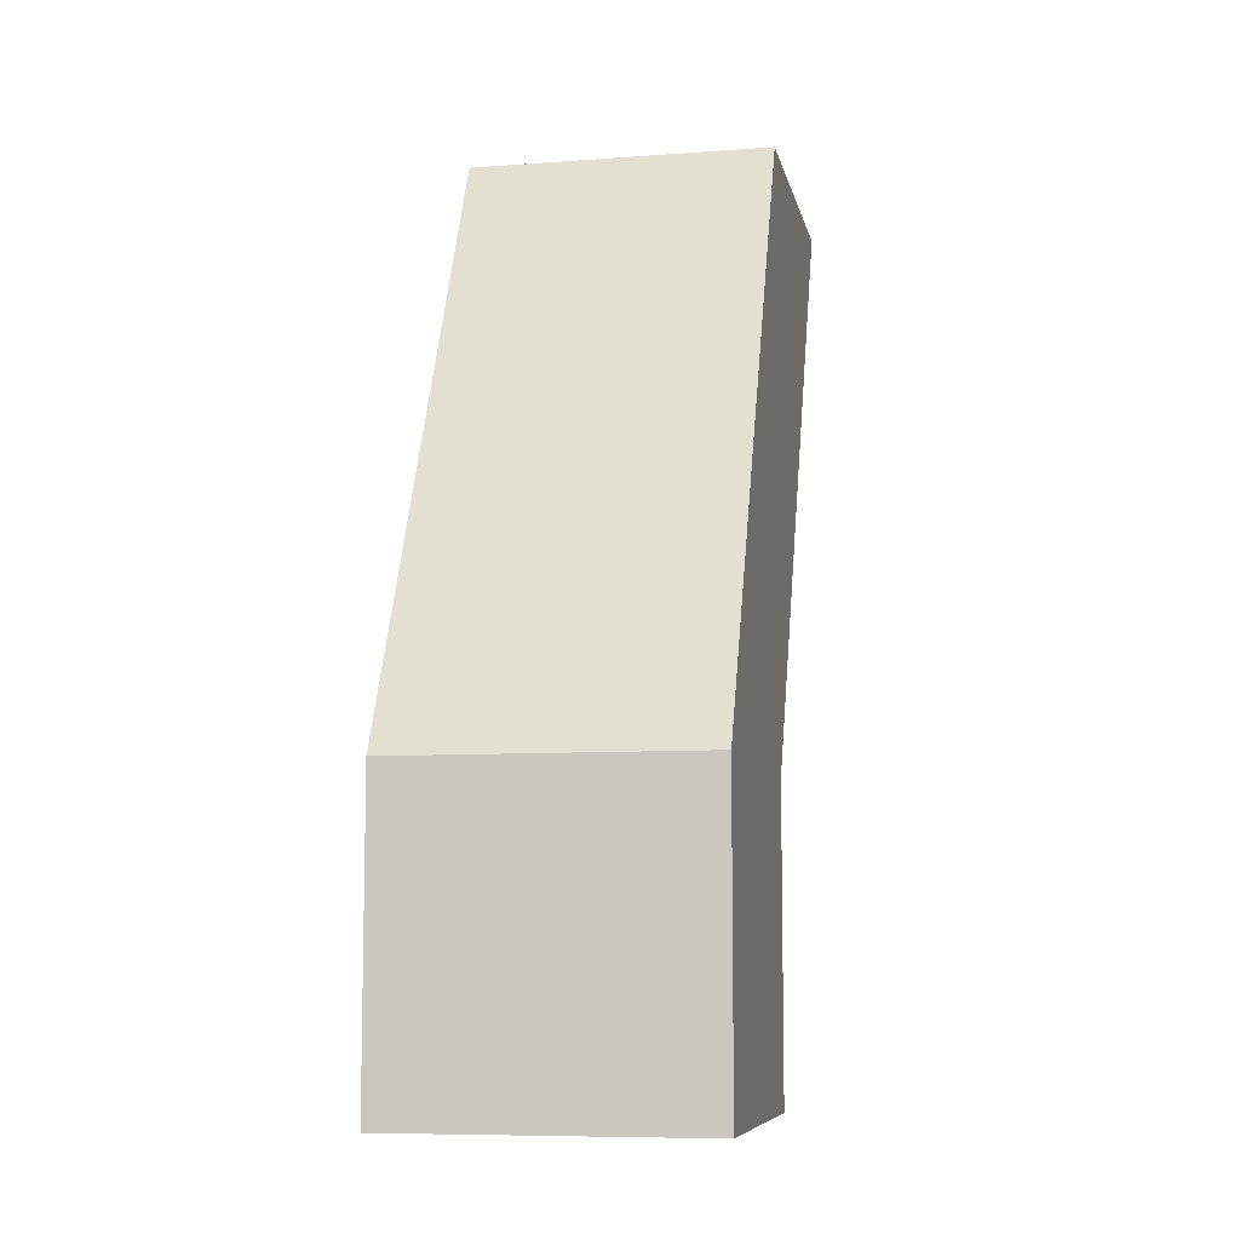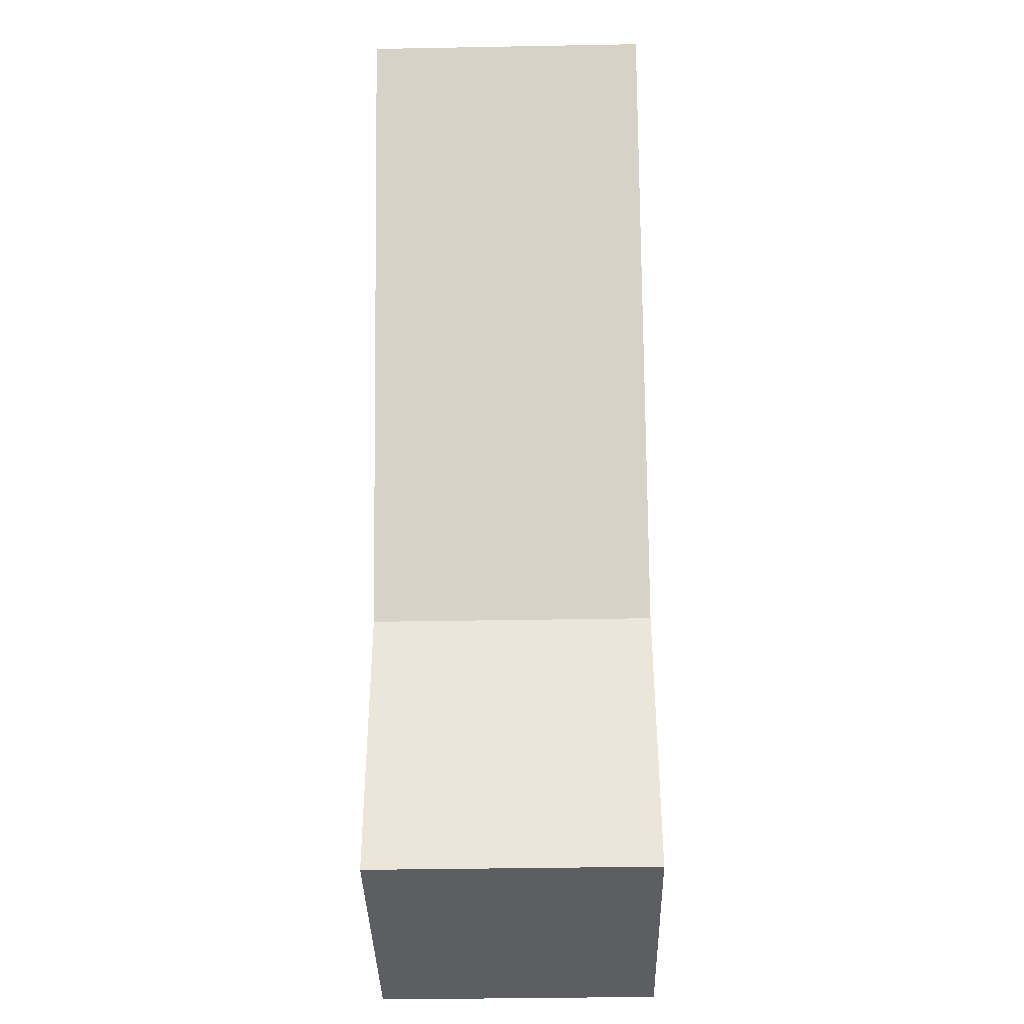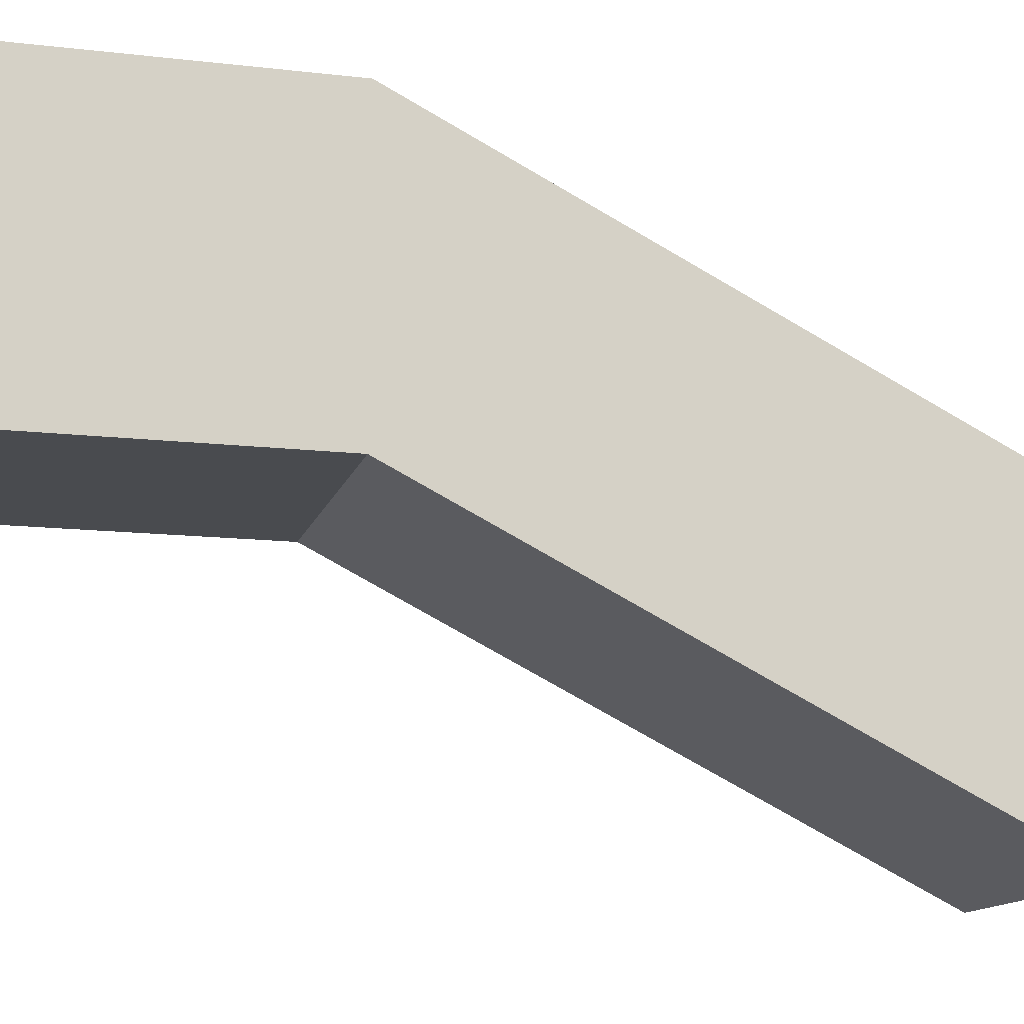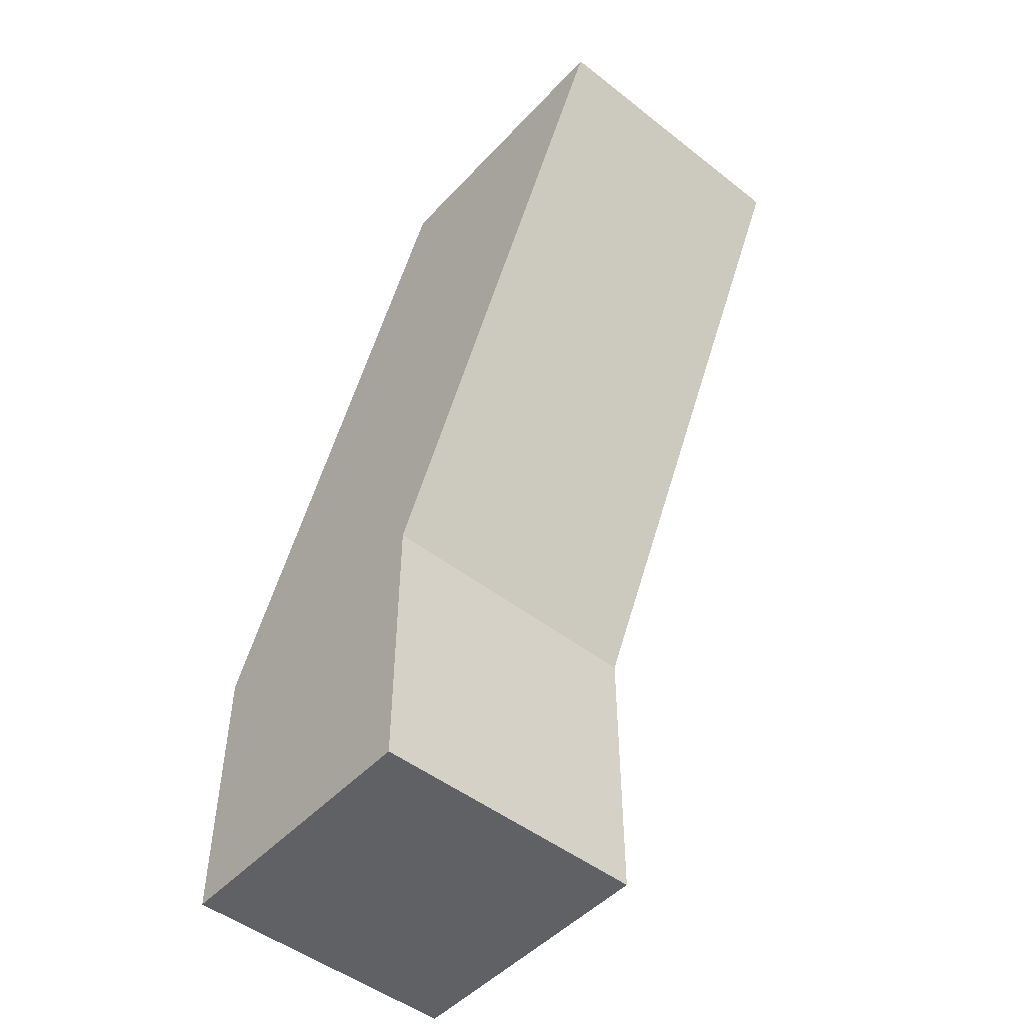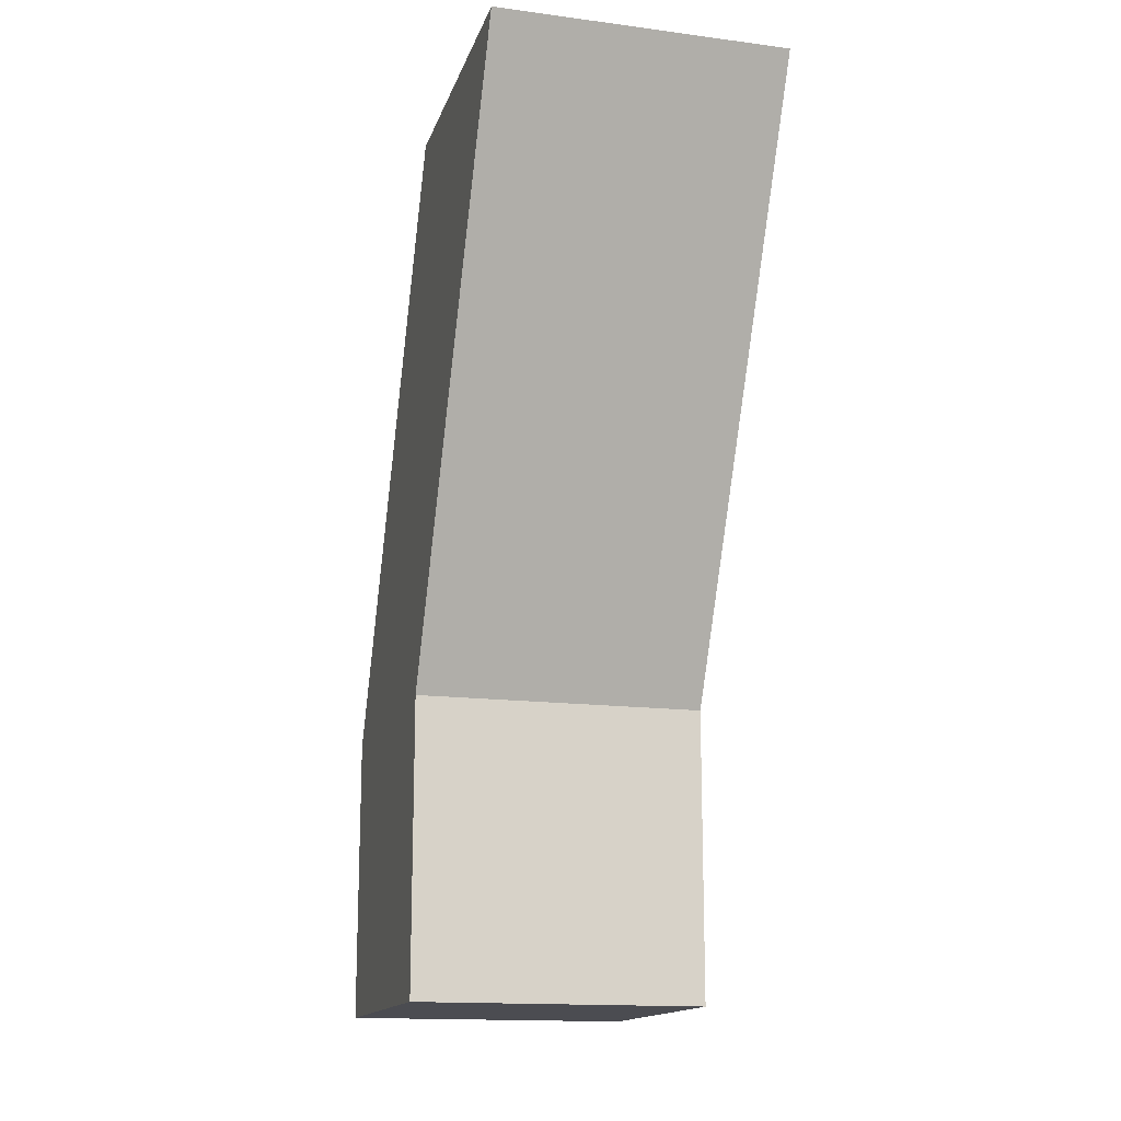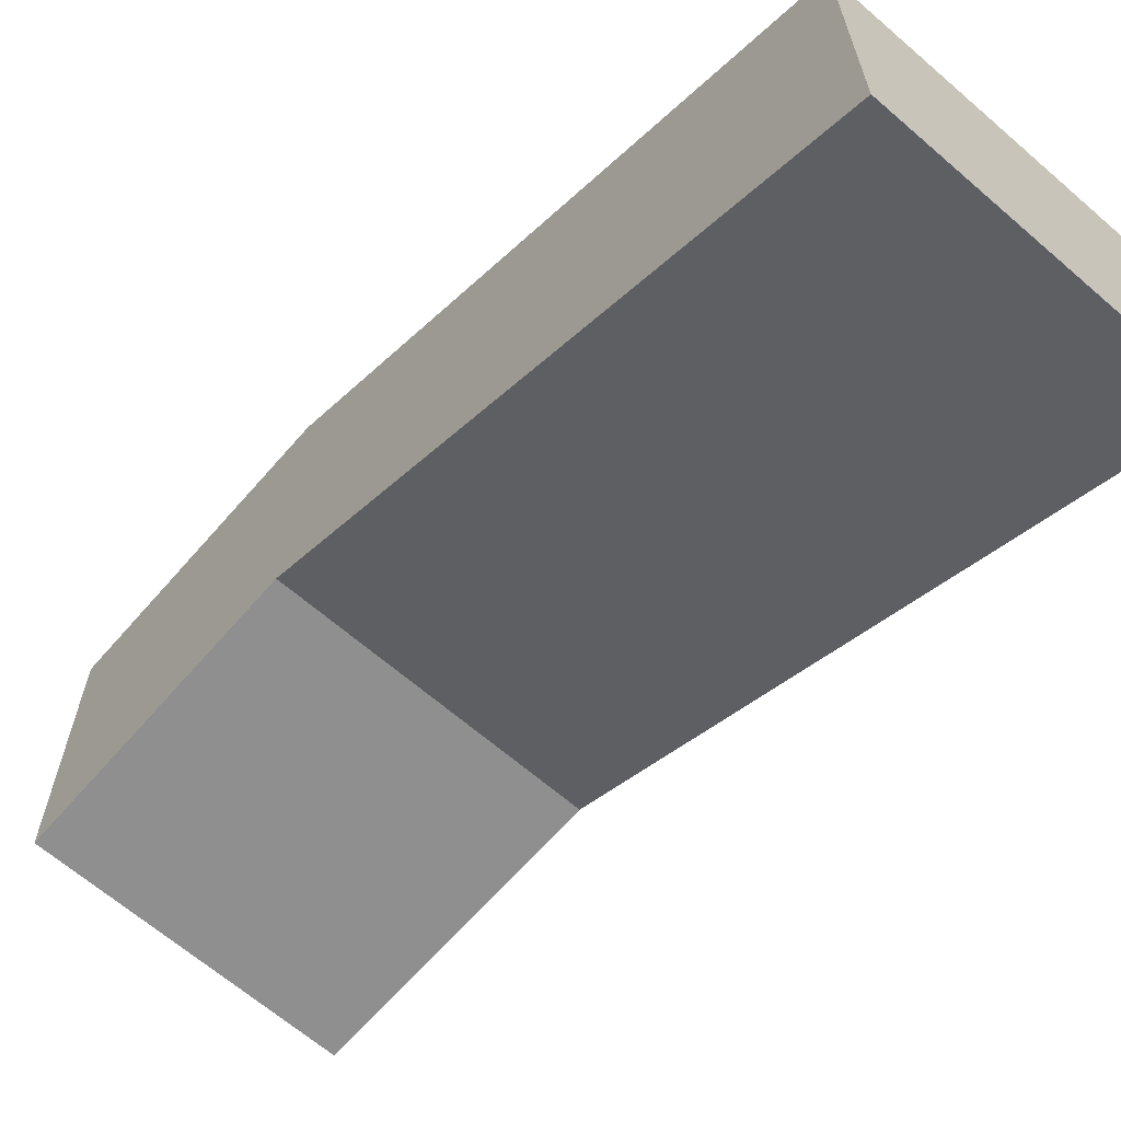
<metadata>
{"format":"obj","ext":"obj","renderer":"f3d","projection":"perspective","resolution":1024,"background":"white","views":[{"elev":-8.2,"azim":-168.6,"up":"+Z"},{"elev":-38.7,"azim":1.3,"up":"+Z"},{"elev":-13.7,"azim":-104.5,"up":"+Y"},{"elev":-49.1,"azim":-40.8,"up":"+Z"},{"elev":-15.3,"azim":-15.4,"up":"+Z"},{"elev":-65.4,"azim":-41.0,"up":"+Y"}]}
</metadata>
<code>
g pb_Mesh53370
v 2 12 -2
v 1.162e-05 12 -2
v 2 14 -2
v 1.162e-05 14 -2
v 1.162e-05 12 -2
v 3.523e-05 14 -6
v 1.162e-05 14 -2
v 3.523e-05 16 -6
v 4.703e-05 14 -8
v 2 14 -8
v 4.703e-05 16 -8
v 2 16 -8
v 2 14 -6
v 2 12 -2
v 2 16 -6
v 2 14 -2
v 2 14 -2
v 1.162e-05 14 -2
v 2 16 -6
v 3.523e-05 16 -6
v 2 14 -6
v 3.523e-05 14 -6
v 2 12 -2
v 1.162e-05 12 -2
v 3.523e-05 14 -6
v 2 14 -6
v 4.703e-05 14 -8
v 2 14 -8
v 4.703e-05 16 -8
v 4.703e-05 14 -8
v 2 14 -8
v 2 16 -8
v 2 16 -6
v 3.523e-05 16 -6
v 2 16 -8
v 4.703e-05 16 -8
g pb_Mesh53370_0
f 3 2 1
f 3 4 2
f 7 6 5
f 7 8 6
f 11 10 9
f 11 12 10
f 15 14 13
f 15 16 14
f 19 18 17
f 19 20 18
f 23 22 21
f 23 24 22
f 27 26 25
f 27 28 26
f 29 6 8
f 29 30 6
f 31 15 13
f 31 32 15
f 35 34 33
f 35 36 34

</code>
